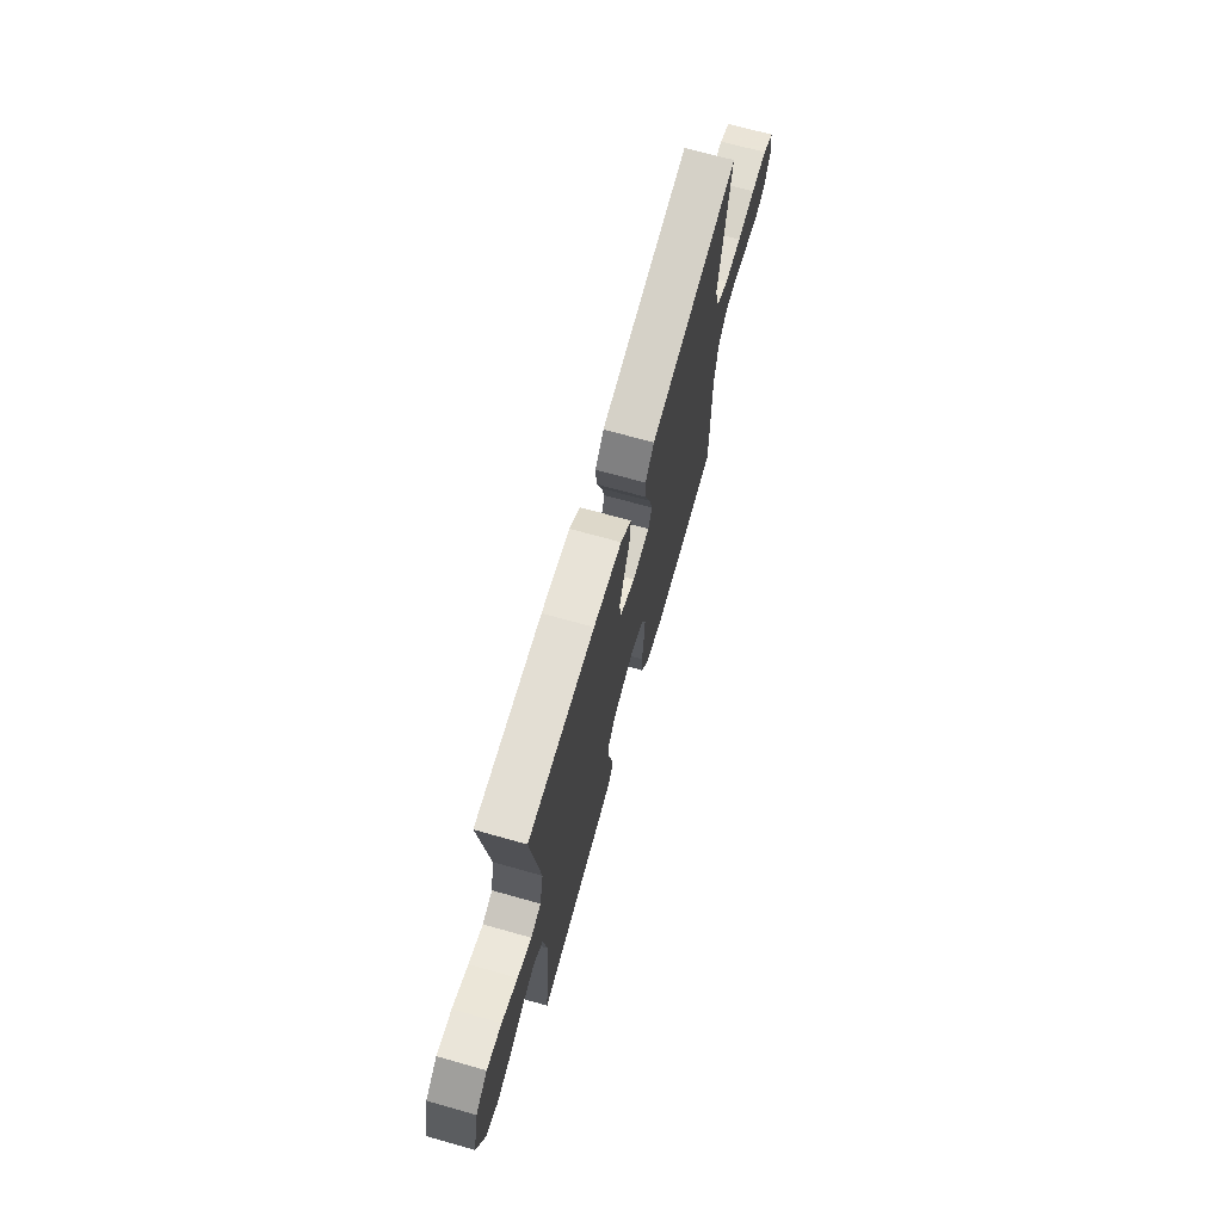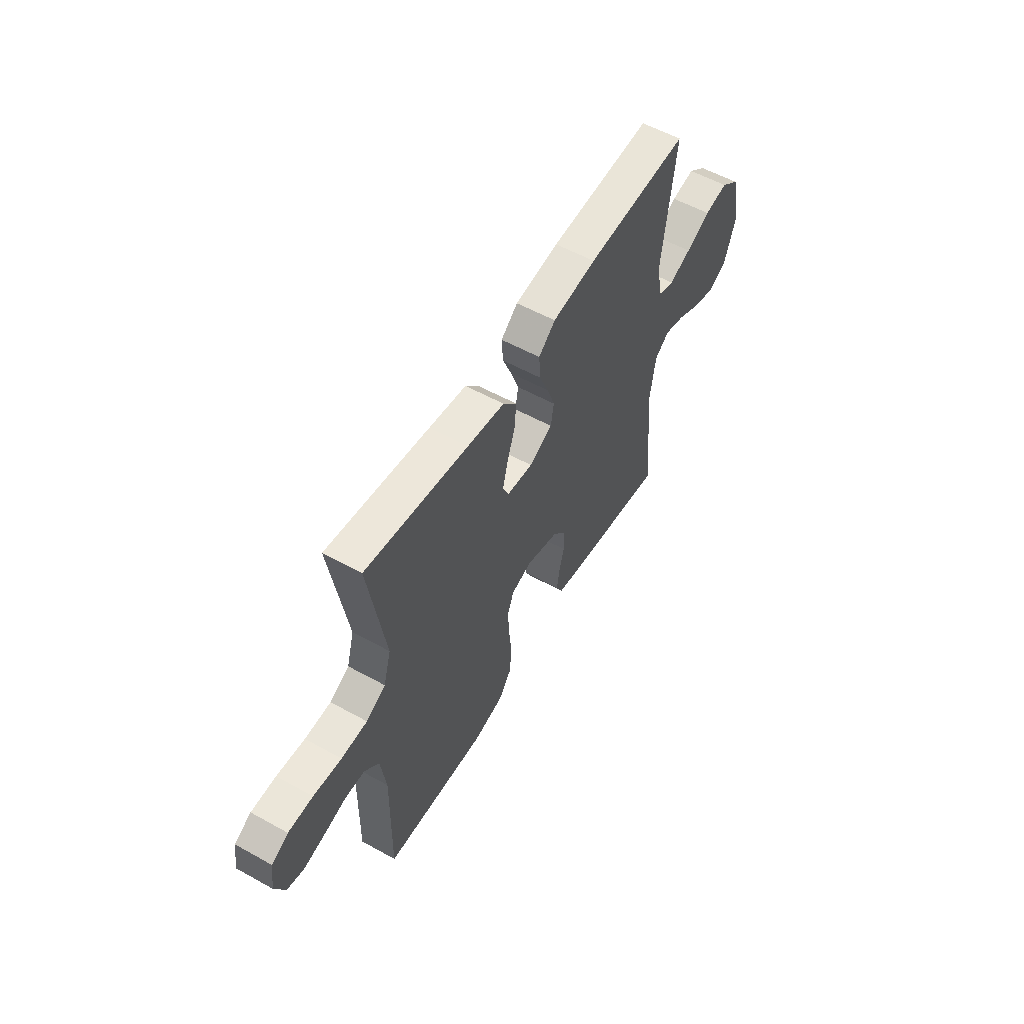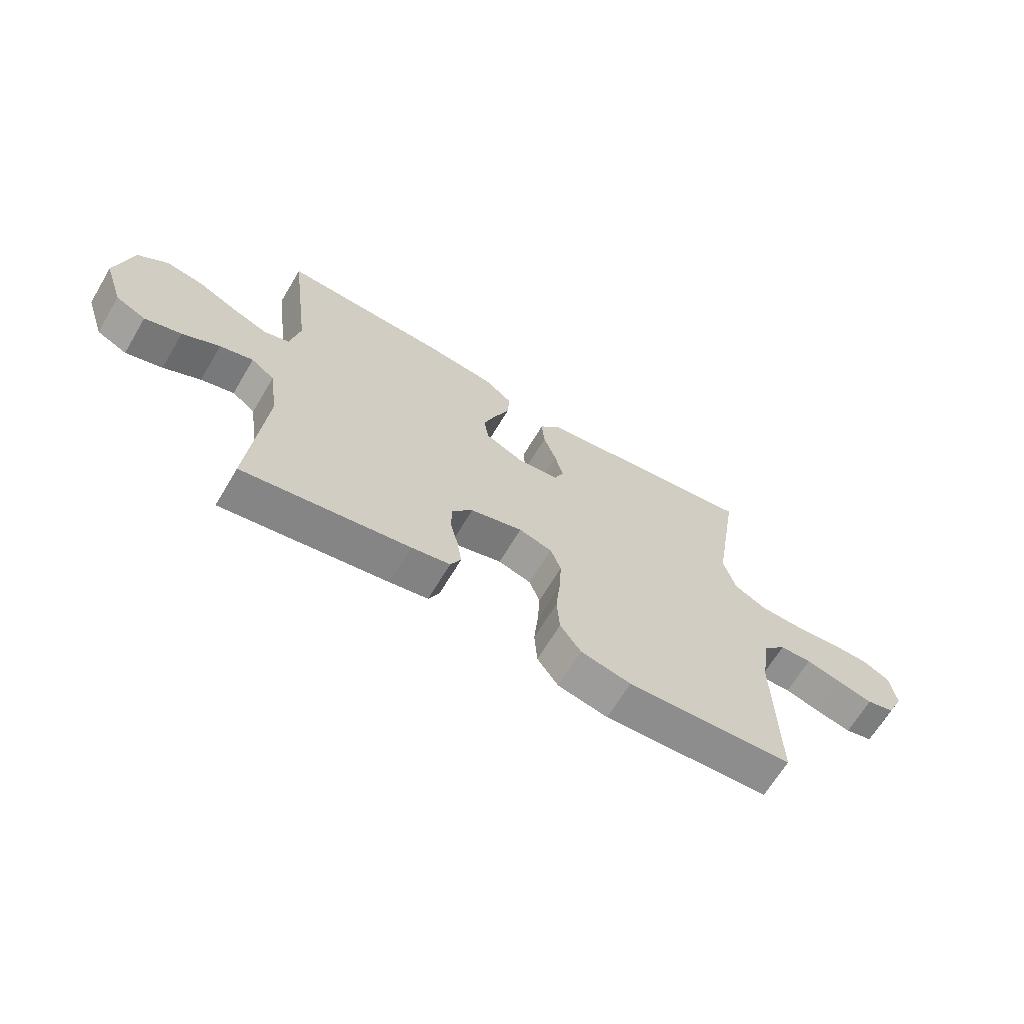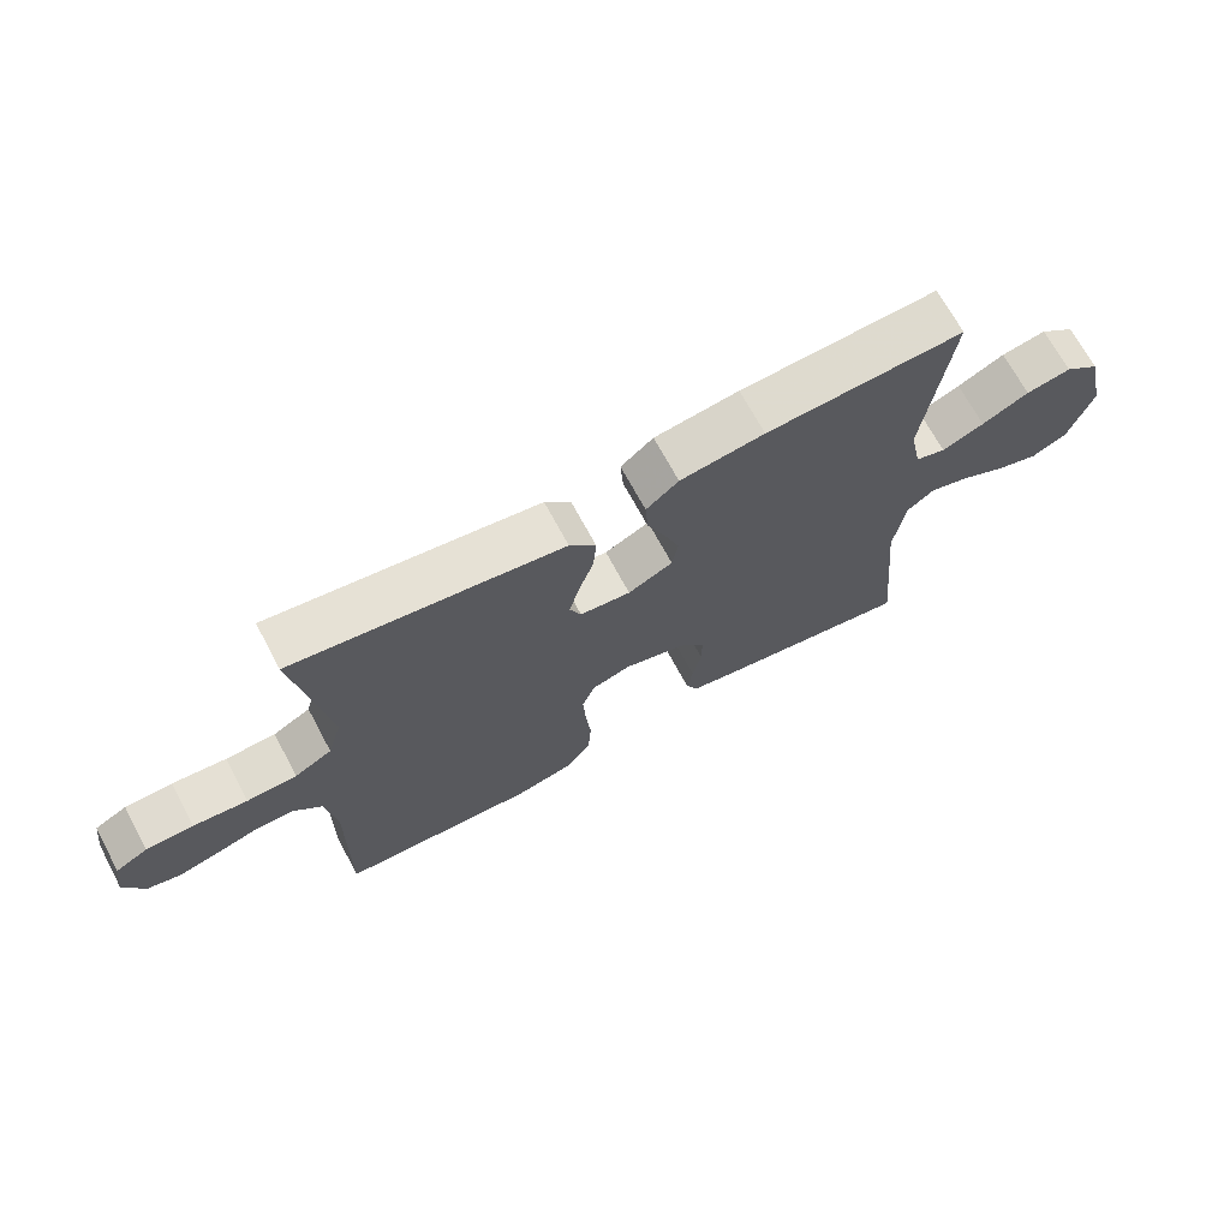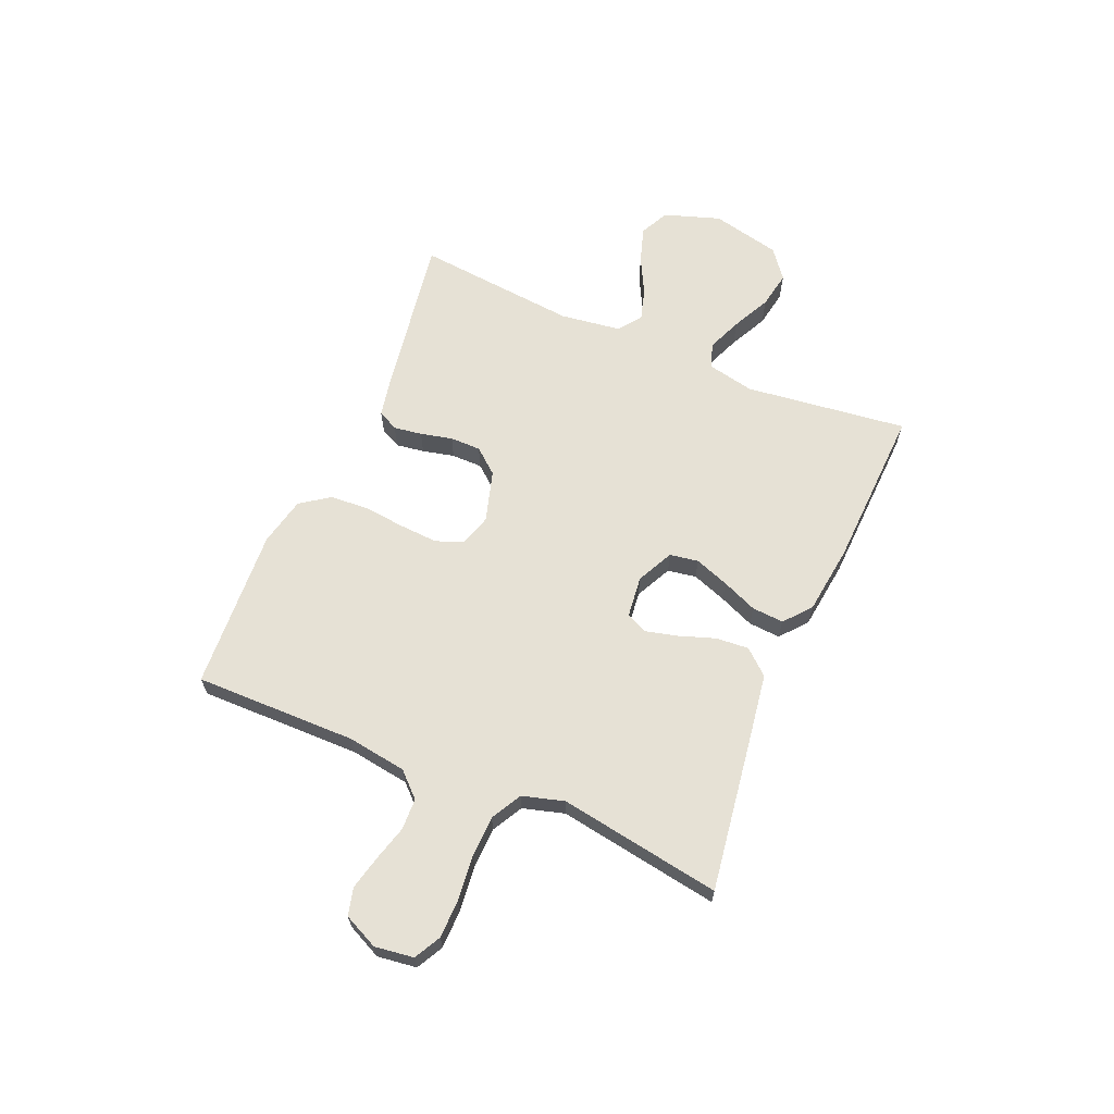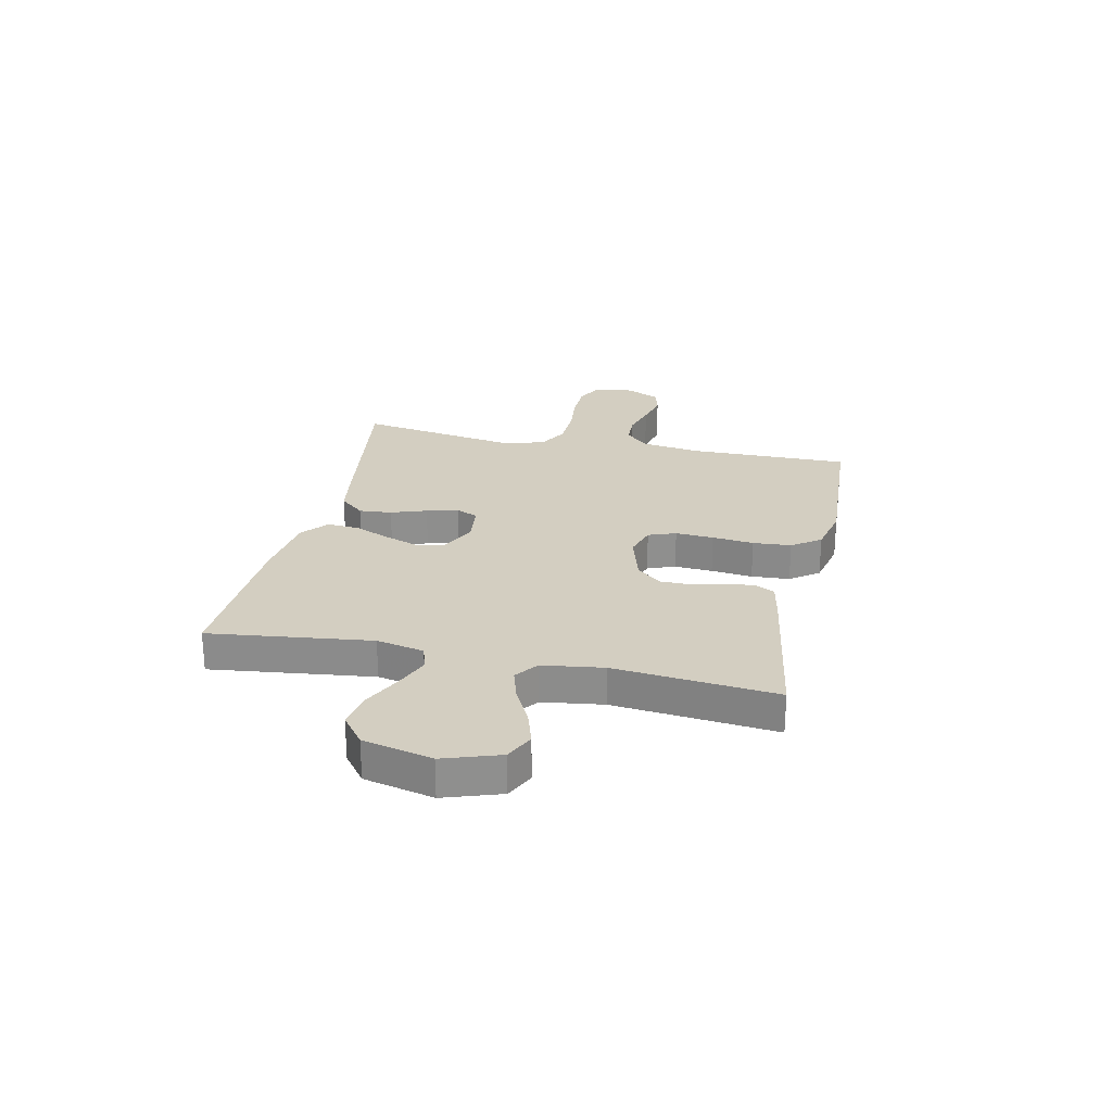
<metadata>
{"format":"obj","ext":"obj","renderer":"f3d","projection":"perspective","resolution":1024,"background":"white","views":[{"elev":69.7,"azim":105.7,"up":"+Z"},{"elev":56.3,"azim":-59.9,"up":"+Z"},{"elev":-66.2,"azim":149.2,"up":"+Z"},{"elev":69.3,"azim":-28.2,"up":"+Z"},{"elev":64.6,"azim":-66.8,"up":"+Y"},{"elev":25.3,"azim":102.4,"up":"+Y"}]}
</metadata>
<code>
v 0.5 0.07 0.5
v 0.462 0.07 0.2
v 0.48 0.07 0.112
v 0.526 0.07 0.097
v 0.59 0.07 0.123
v 0.661 0.07 0.158
v 0.729 0.07 0.17
v 0.783 0.07 0.128
v 0.812 0.07 0
v 0.777 0.07 -0.104
v 0.723 0.07 -0.13
v 0.657 0.07 -0.109
v 0.59 0.07 -0.074
v 0.53 0.07 -0.056
v 0.488 0.07 -0.088
v 0.472 0.07 -0.2
v 0.5 0.07 -0.5
v 0.2 0.07 -0.451
v 0.13 0.07 -0.437
v 0.111 0.07 -0.399
v 0.119 0.07 -0.347
v 0.133 0.07 -0.288
v 0.133 0.07 -0.231
v 0.095 0.07 -0.185
v 0 0.07 -0.157
v -0.06 0.07 -0.175
v -0.079 0.07 -0.226
v -0.075 0.07 -0.297
v -0.067 0.07 -0.374
v -0.072 0.07 -0.445
v -0.11 0.07 -0.498
v -0.2 0.07 -0.518
v -0.5 0.07 -0.5
v -0.496 0.07 -0.2
v -0.512 0.07 -0.09
v -0.554 0.07 -0.046
v -0.612 0.07 -0.044
v -0.677 0.07 -0.062
v -0.74 0.07 -0.077
v -0.79 0.07 -0.064
v -0.82 0.07 0
v -0.81 0.07 0.072
v -0.761 0.07 0.098
v -0.689 0.07 0.099
v -0.607 0.07 0.09
v -0.531 0.07 0.092
v -0.474 0.07 0.123
v -0.452 0.07 0.2
v -0.5 0.07 0.5
v -0.2 0.07 0.455
v -0.091 0.07 0.438
v -0.051 0.07 0.392
v -0.056 0.07 0.331
v -0.079 0.07 0.265
v -0.094 0.07 0.206
v -0.077 0.07 0.166
v 0 0.07 0.157
v 0.068 0.07 0.19
v 0.077 0.07 0.243
v 0.054 0.07 0.307
v 0.027 0.07 0.372
v 0.023 0.07 0.431
v 0.072 0.07 0.472
v 0.2 0.07 0.488
v 0.5 0 0.5
v 0.462 0 0.2
v 0.48 0 0.112
v 0.526 0 0.097
v 0.59 0 0.123
v 0.661 0 0.158
v 0.729 0 0.17
v 0.783 0 0.128
v 0.812 0 0
v 0.777 0 -0.104
v 0.723 0 -0.13
v 0.657 0 -0.109
v 0.59 0 -0.074
v 0.53 0 -0.056
v 0.488 0 -0.088
v 0.472 0 -0.2
v 0.5 0 -0.5
v 0.2 0 -0.451
v 0.13 0 -0.437
v 0.111 0 -0.399
v 0.119 0 -0.347
v 0.133 0 -0.288
v 0.133 0 -0.231
v 0.095 0 -0.185
v 0 0 -0.157
v -0.06 0 -0.175
v -0.079 0 -0.226
v -0.075 0 -0.297
v -0.067 0 -0.374
v -0.072 0 -0.445
v -0.11 0 -0.498
v -0.2 0 -0.518
v -0.5 0 -0.5
v -0.496 0 -0.2
v -0.512 0 -0.09
v -0.554 0 -0.046
v -0.612 0 -0.044
v -0.677 0 -0.062
v -0.74 0 -0.077
v -0.79 0 -0.064
v -0.82 0 0
v -0.81 0 0.072
v -0.761 0 0.098
v -0.689 0 0.099
v -0.607 0 0.09
v -0.531 0 0.092
v -0.474 0 0.123
v -0.452 0 0.2
v -0.5 0 0.5
v -0.2 0 0.455
v -0.091 0 0.438
v -0.051 0 0.392
v -0.056 0 0.331
v -0.079 0 0.265
v -0.094 0 0.206
v -0.077 0 0.166
v 0 0 0.157
v 0.068 0 0.19
v 0.077 0 0.243
v 0.054 0 0.307
v 0.027 0 0.372
v 0.023 0 0.431
v 0.072 0 0.472
v 0.2 0 0.488
f 63 64 1 2
f 60 61 62 63
f 59 60 63 2
f 58 59 2 3
f 57 58 3 4
f 51 52 53 54
f 51 54 55
f 48 49 50 51
f 47 48 51 55
f 46 47 55 56
f 42 43 44 45
f 42 45 46
f 41 42 46
f 37 38 39 40
f 37 40 41 46
f 31 32 33 34
f 31 34 35
f 28 29 30 31
f 27 28 31 35
f 26 27 35 36
f 19 20 21 22
f 17 18 19 22
f 16 17 22 23
f 15 16 23 24
f 10 11 12 13
f 10 13 14
f 9 10 14
f 8 9 14
f 5 6 7 8
f 4 5 8 14
f 57 4 14 15
f 36 37 46 56
f 25 26 36 56
f 25 56 57
f 15 24 25 57
f 66 65 128 127
f 127 126 125 124
f 66 127 124 123
f 67 66 123 122
f 68 67 122 121
f 118 117 116 115
f 119 118 115
f 115 114 113 112
f 119 115 112 111
f 120 119 111 110
f 109 108 107 106
f 110 109 106
f 110 106 105
f 104 103 102 101
f 110 105 104 101
f 98 97 96 95
f 99 98 95
f 95 94 93 92
f 99 95 92 91
f 100 99 91 90
f 86 85 84 83
f 86 83 82 81
f 87 86 81 80
f 88 87 80 79
f 77 76 75 74
f 78 77 74
f 78 74 73
f 78 73 72
f 72 71 70 69
f 78 72 69 68
f 79 78 68 121
f 120 110 101 100
f 120 100 90 89
f 121 120 89
f 121 89 88 79
f 1 65 66 2
f 2 66 67 3
f 3 67 68 4
f 4 68 69 5
f 5 69 70 6
f 6 70 71 7
f 7 71 72 8
f 8 72 73 9
f 9 73 74 10
f 10 74 75 11
f 11 75 76 12
f 12 76 77 13
f 13 77 78 14
f 14 78 79 15
f 15 79 80 16
f 16 80 81 17
f 17 81 82 18
f 18 82 83 19
f 19 83 84 20
f 20 84 85 21
f 21 85 86 22
f 22 86 87 23
f 23 87 88 24
f 24 88 89 25
f 25 89 90 26
f 26 90 91 27
f 27 91 92 28
f 28 92 93 29
f 29 93 94 30
f 30 94 95 31
f 31 95 96 32
f 32 96 97 33
f 33 97 98 34
f 34 98 99 35
f 35 99 100 36
f 36 100 101 37
f 37 101 102 38
f 38 102 103 39
f 39 103 104 40
f 40 104 105 41
f 41 105 106 42
f 42 106 107 43
f 43 107 108 44
f 44 108 109 45
f 45 109 110 46
f 46 110 111 47
f 47 111 112 48
f 48 112 113 49
f 49 113 114 50
f 50 114 115 51
f 51 115 116 52
f 52 116 117 53
f 53 117 118 54
f 54 118 119 55
f 55 119 120 56
f 56 120 121 57
f 57 121 122 58
f 58 122 123 59
f 59 123 124 60
f 60 124 125 61
f 61 125 126 62
f 62 126 127 63
f 63 127 128 64
f 64 128 65 1

</code>
